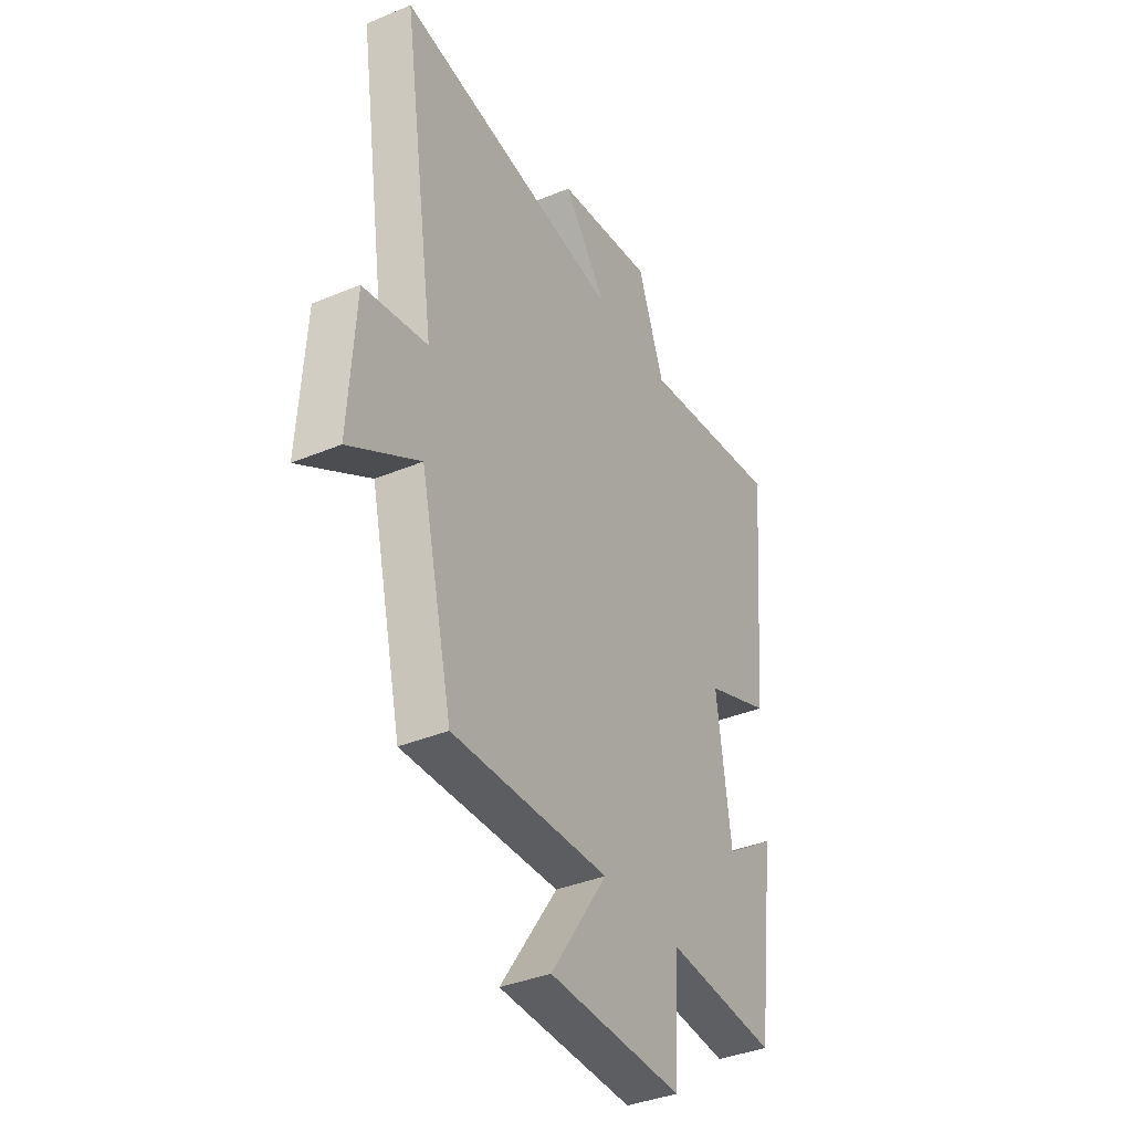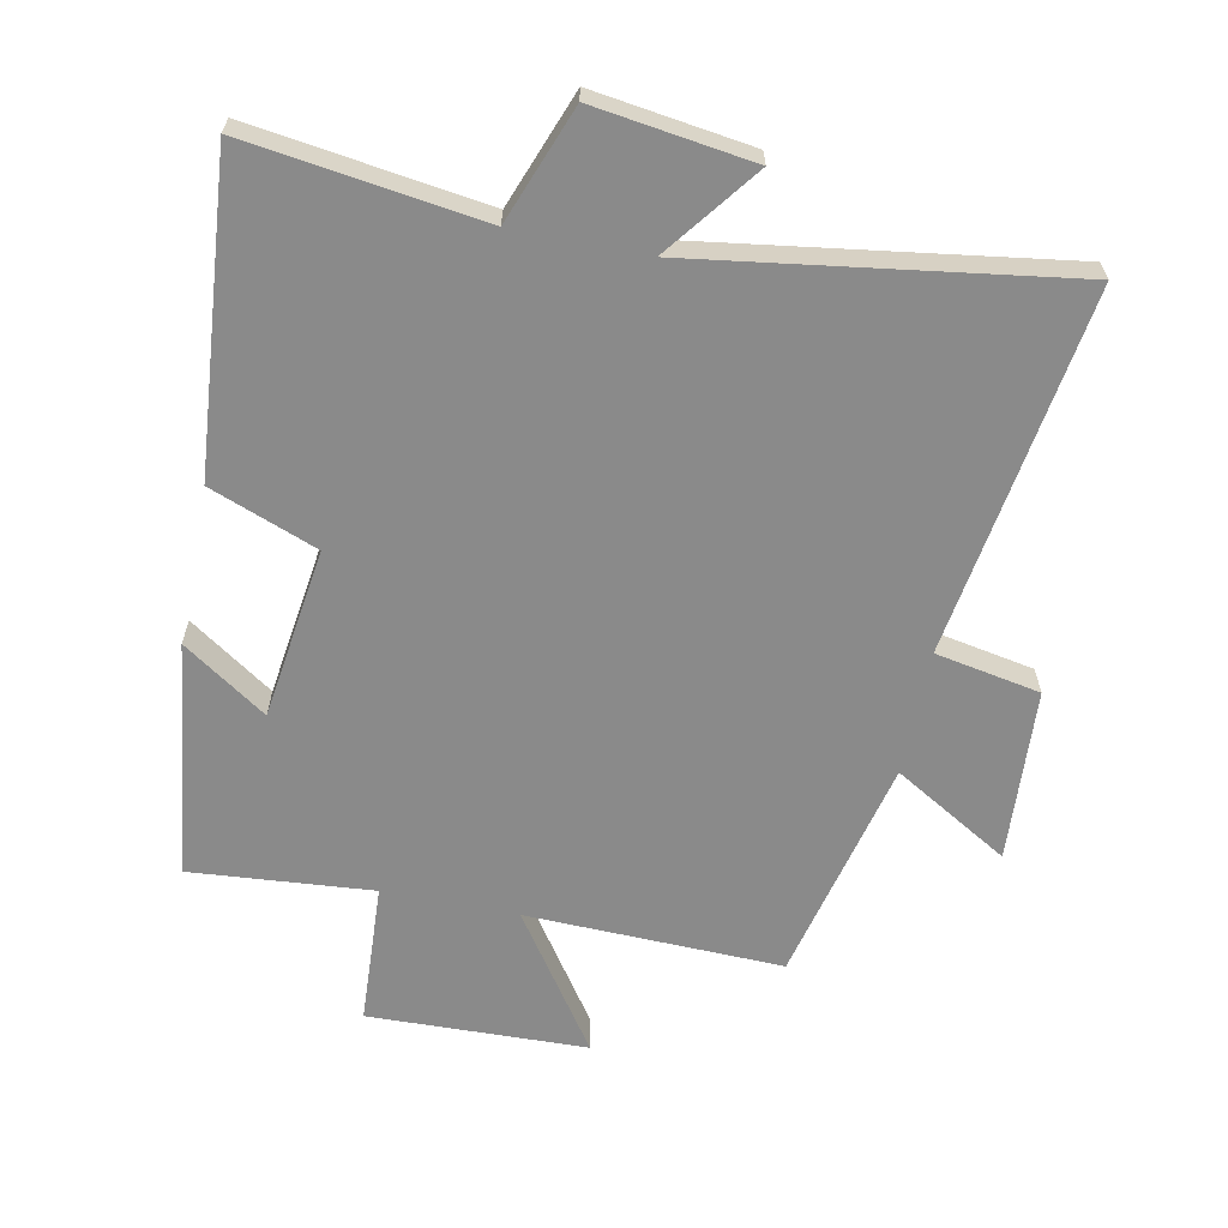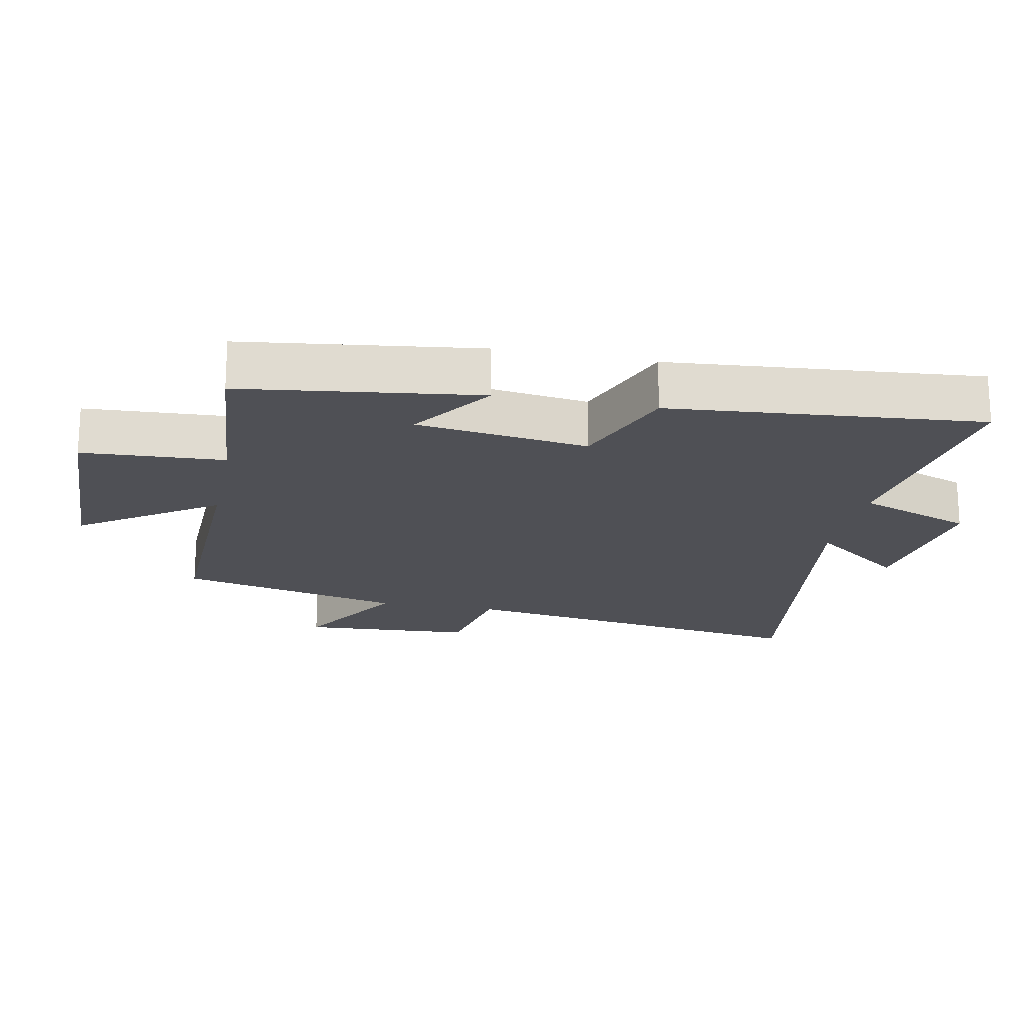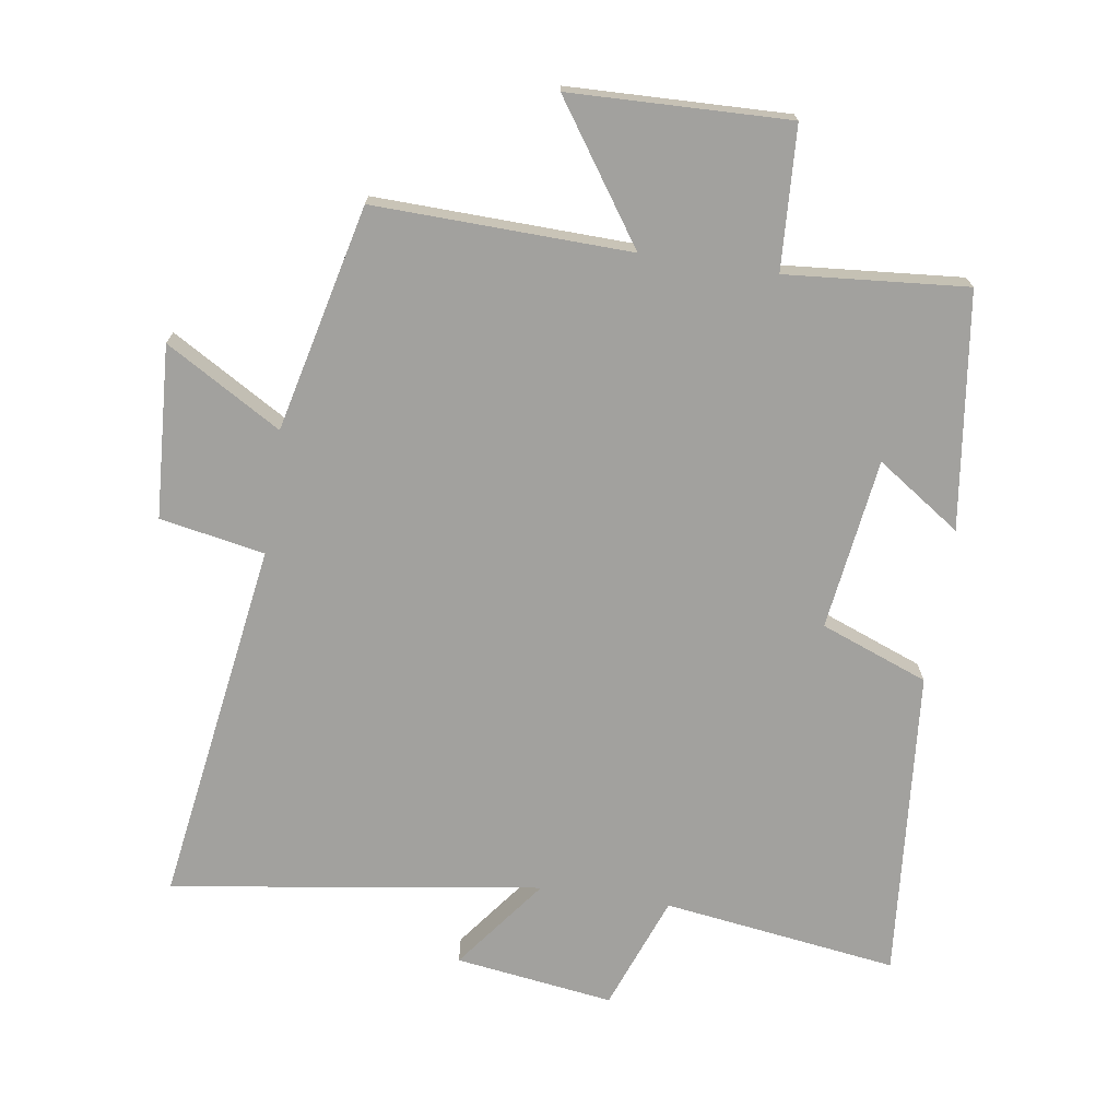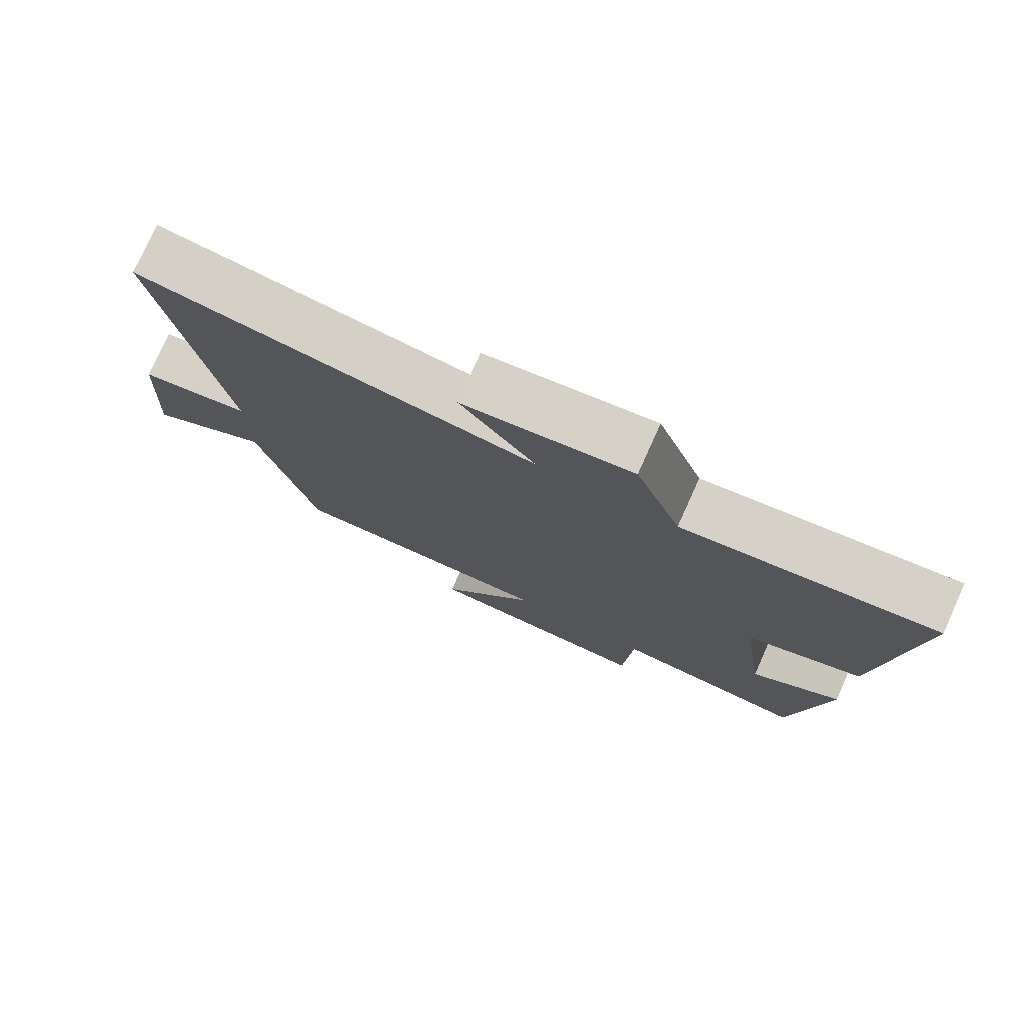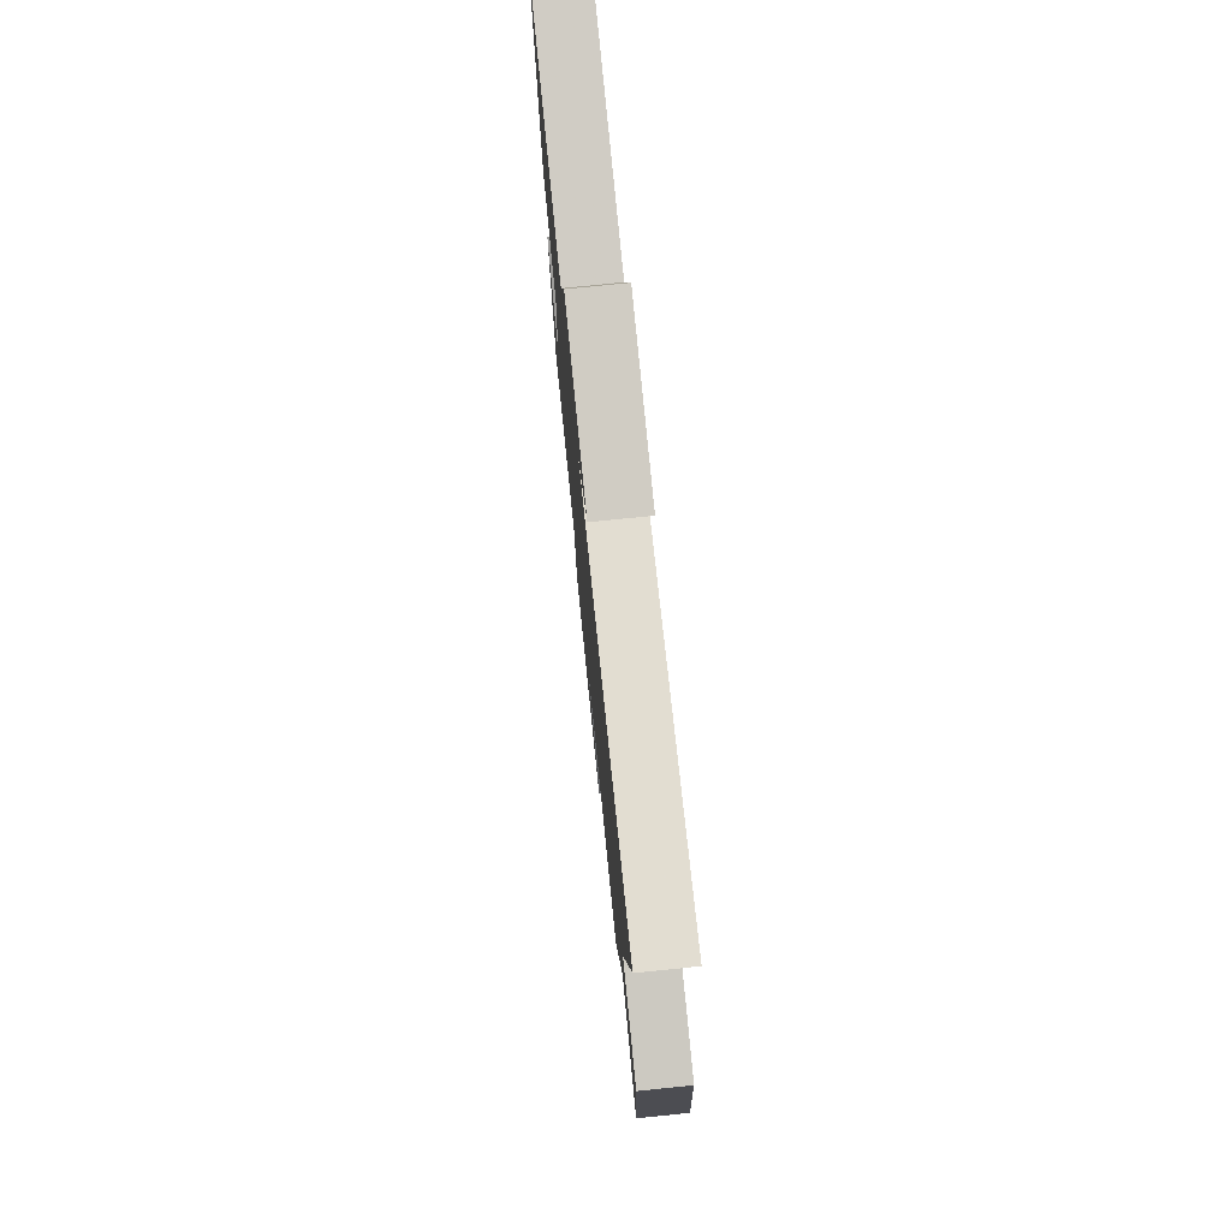
<metadata>
{"format":"obj","ext":"obj","renderer":"f3d","projection":"perspective","resolution":1024,"background":"white","views":[{"elev":-37.5,"azim":118.1,"up":"+Z"},{"elev":-63.4,"azim":-11.4,"up":"+Y"},{"elev":-19.3,"azim":-101.3,"up":"+Y"},{"elev":-72.0,"azim":171.4,"up":"+Y"},{"elev":77.5,"azim":-155.7,"up":"+Z"},{"elev":76.4,"azim":84.2,"up":"+Z"}]}
</metadata>
<code>
v -0.541 0.07 0.55
v -0.182 0.07 0.5
v -0.116 0.07 0.676
v 0.126 0.07 0.642
v 0.018 0.07 0.5
v 0.584 0.07 0.583
v 0.5 0.07 0.024
v 0.66 0.07 -0.006
v 0.676 0.07 -0.27
v 0.5 0.07 -0.166
v 0.419 0.07 -0.511
v 0.028 0.07 -0.5
v 0.17 0.07 -0.707
v -0.164 0.07 -0.717
v -0.176 0.07 -0.5
v -0.453 0.07 -0.523
v -0.5 0.07 -0.163
v -0.372 0.07 -0.25
v -0.336 0.07 0.012
v -0.5 0.07 0.075
v -0.541 0 0.55
v -0.182 0 0.5
v -0.116 0 0.676
v 0.126 0 0.642
v 0.018 0 0.5
v 0.584 0 0.583
v 0.5 0 0.024
v 0.66 0 -0.006
v 0.676 0 -0.27
v 0.5 0 -0.166
v 0.419 0 -0.511
v 0.028 0 -0.5
v 0.17 0 -0.707
v -0.164 0 -0.717
v -0.176 0 -0.5
v -0.453 0 -0.523
v -0.5 0 -0.163
v -0.372 0 -0.25
v -0.336 0 0.012
v -0.5 0 0.075
f 19 20 1 2
f 18 19 2 3
f 15 16 17 18
f 15 18 3
f 12 13 14 15
f 12 15 3
f 10 11 12 3
f 7 8 9 10
f 5 6 7
f 5 7 10
f 3 4 5
f 3 5 10
f 22 21 40 39
f 23 22 39 38
f 38 37 36 35
f 23 38 35
f 35 34 33 32
f 23 35 32
f 23 32 31 30
f 30 29 28 27
f 27 26 25
f 30 27 25
f 25 24 23
f 30 25 23
f 1 21 22 2
f 2 22 23 3
f 3 23 24 4
f 4 24 25 5
f 5 25 26 6
f 6 26 27 7
f 7 27 28 8
f 8 28 29 9
f 9 29 30 10
f 10 30 31 11
f 11 31 32 12
f 12 32 33 13
f 13 33 34 14
f 14 34 35 15
f 15 35 36 16
f 16 36 37 17
f 17 37 38 18
f 18 38 39 19
f 19 39 40 20
f 20 40 21 1

</code>
